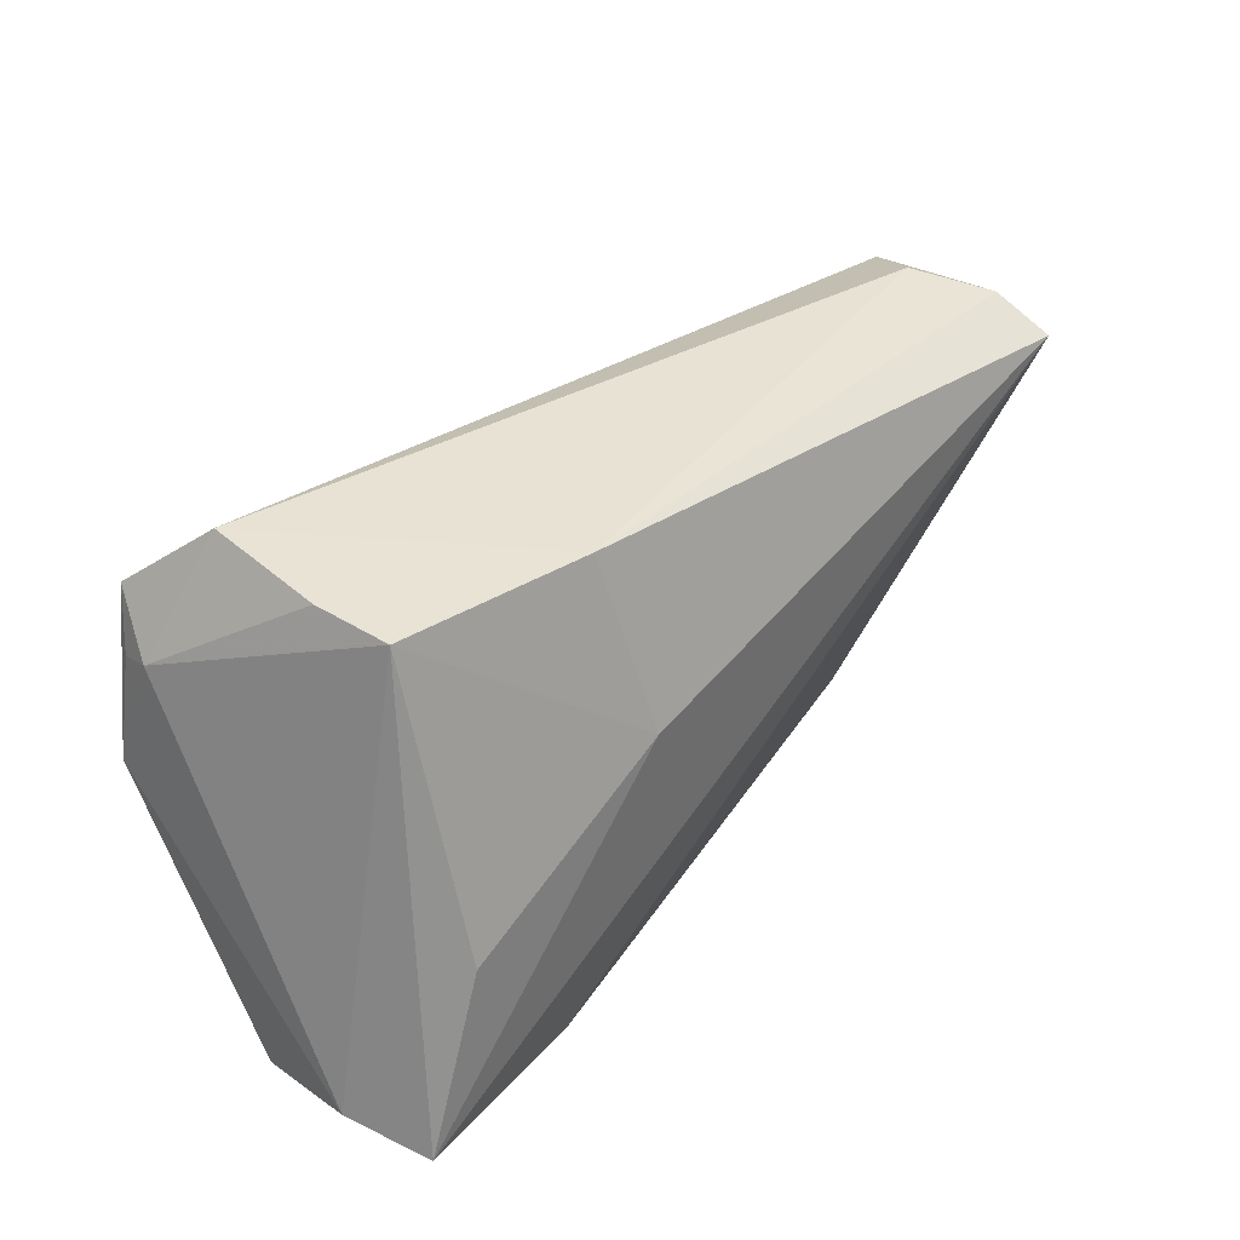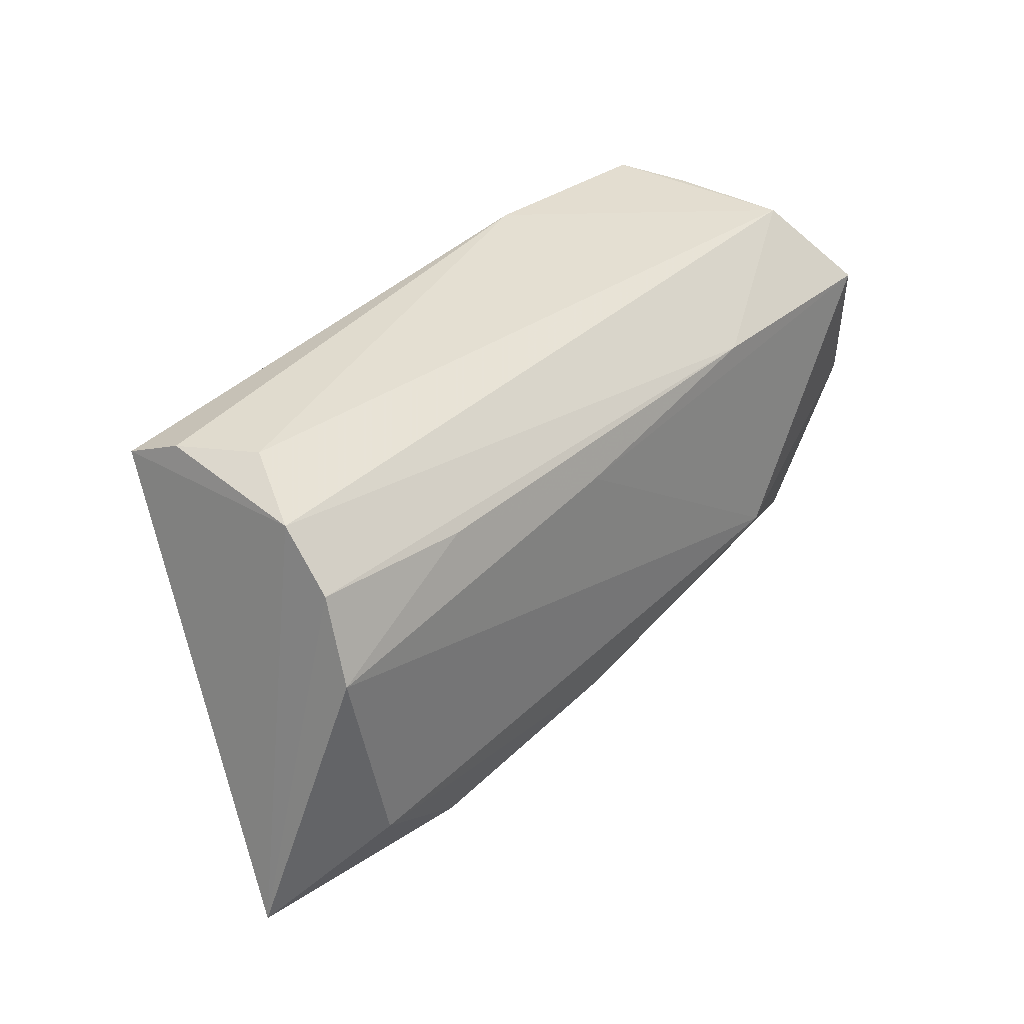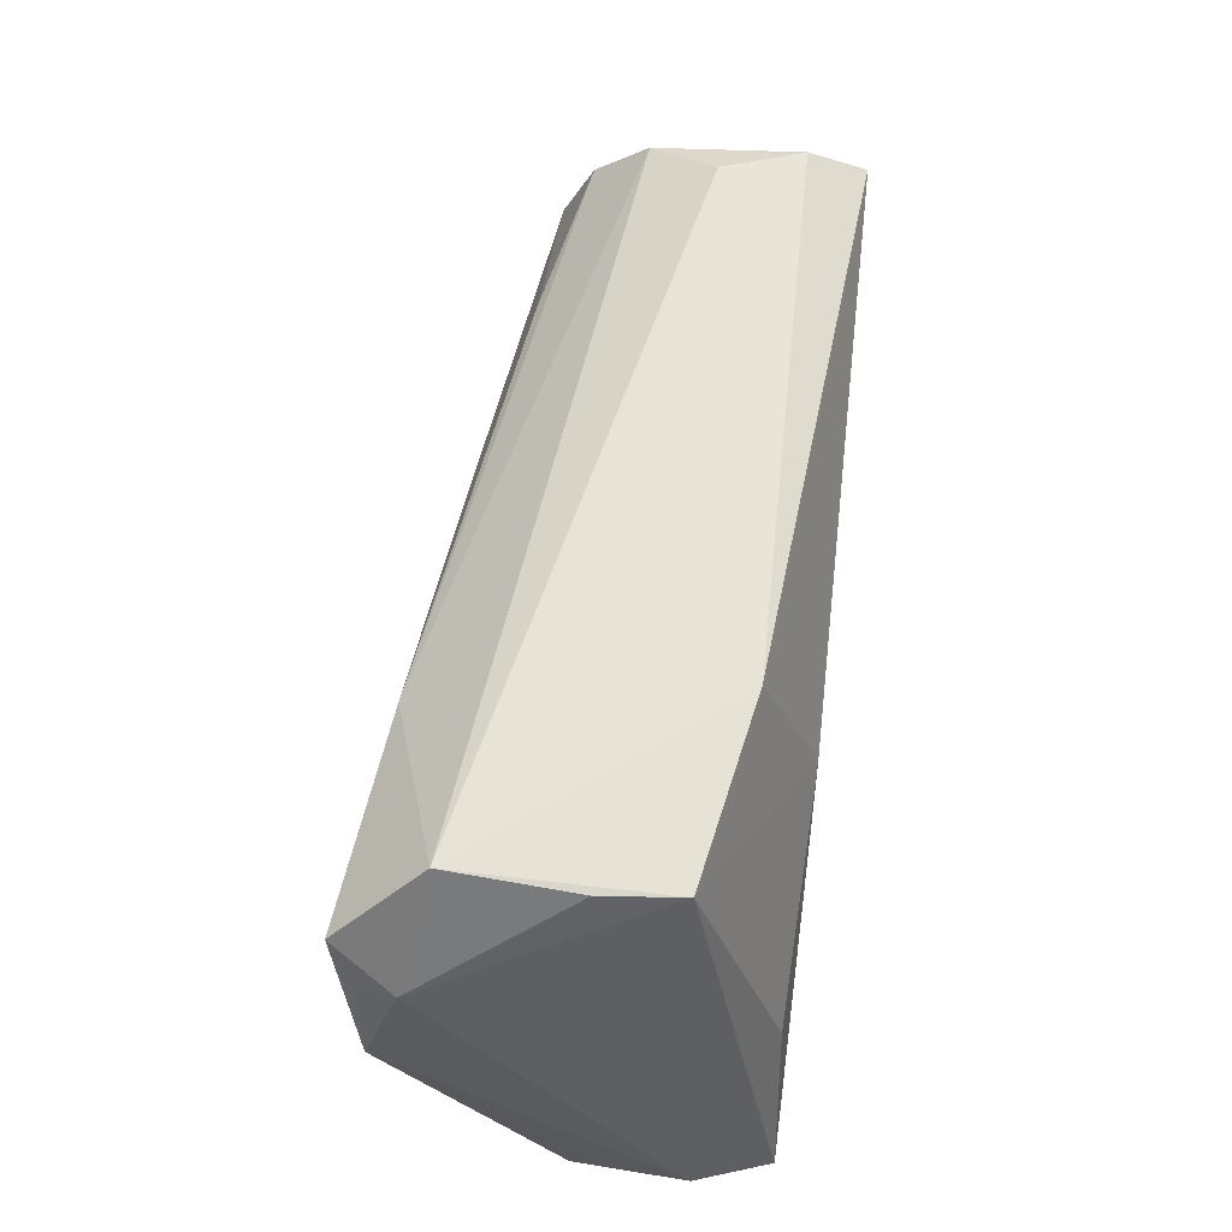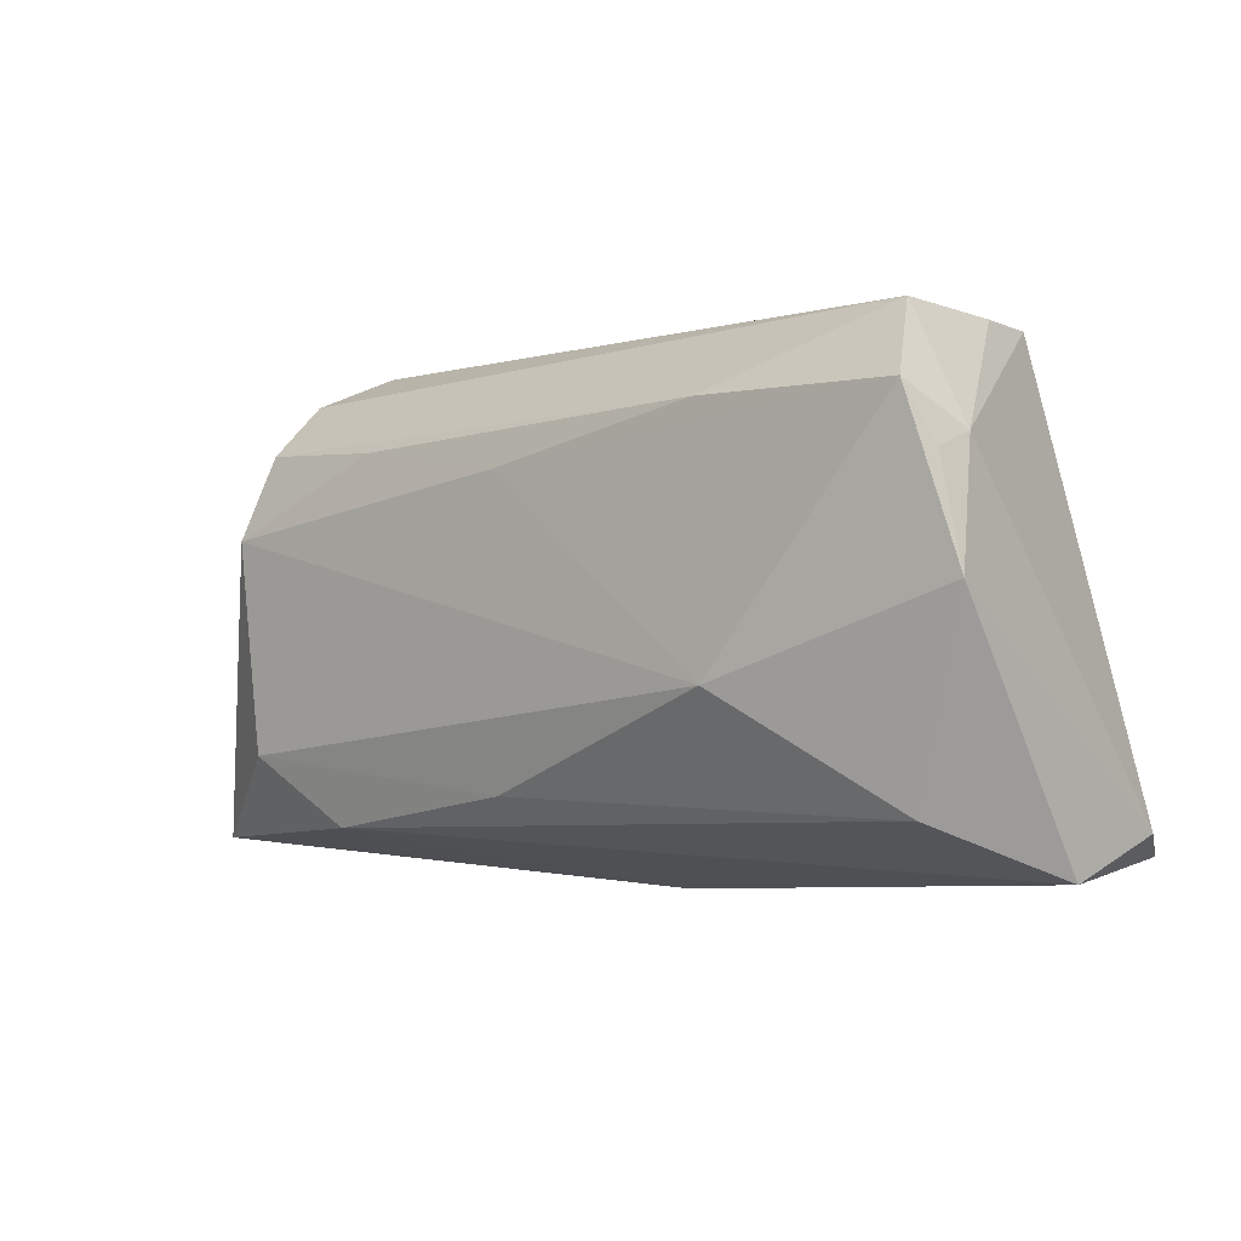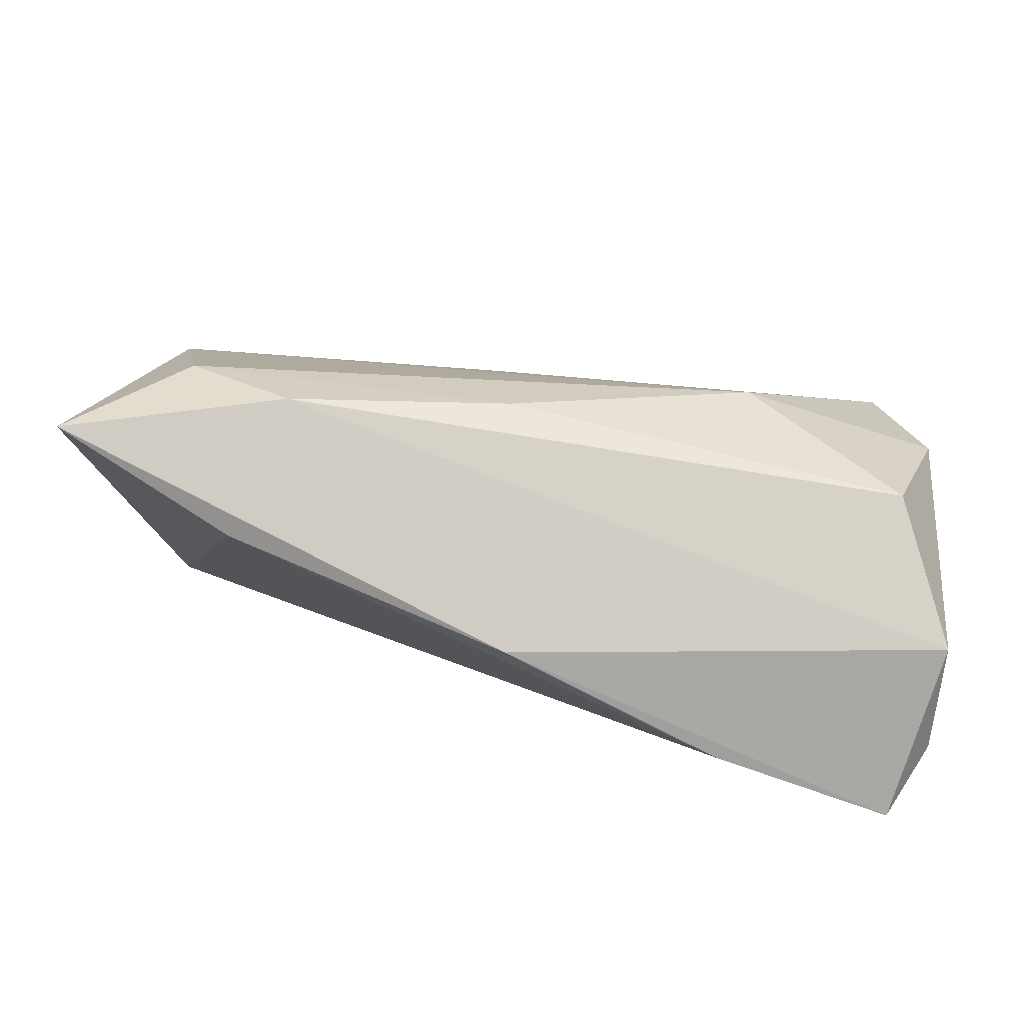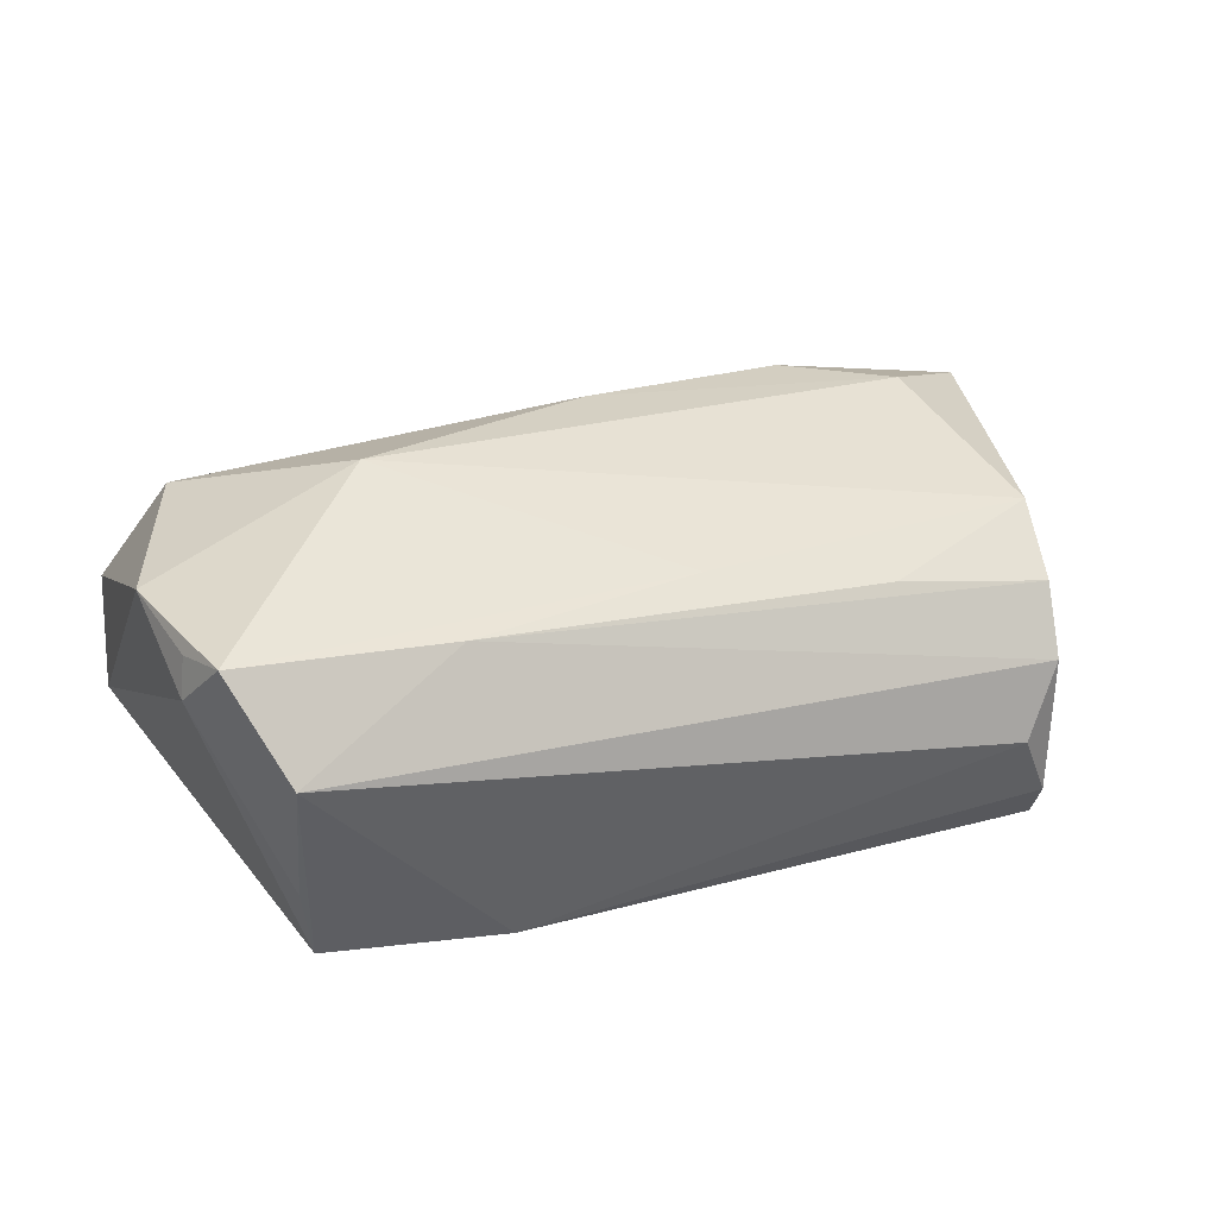
<metadata>
{"format":"obj","ext":"obj","renderer":"f3d","projection":"perspective","resolution":1024,"background":"white","views":[{"elev":39.2,"azim":132.5,"up":"+Y"},{"elev":37.7,"azim":-54.4,"up":"+Y"},{"elev":62.7,"azim":96.0,"up":"+Y"},{"elev":-1.4,"azim":36.1,"up":"+Y"},{"elev":-79.2,"azim":-12.2,"up":"+Y"},{"elev":40.3,"azim":160.5,"up":"+Z"}]}
</metadata>
<code>
v 0.04419 0.02059 0.02517
v 0.01789 0.02078 0.0217
v -0.05354 0.01935 0.009153
v 0.05099 -0.02912 0.001005
v -0.04711 0.03001 -0.005565
v 0.02529 -0.02991 -0.0189
v -0.06467 -0.02862 0.005257
v 0.04943 0.001274 0.02223
v -0.05225 0.02597 0.002566
v 0.04045 -0.006464 -0.02139
v -0.05082 -0.01768 0.01475
v 0.02141 -0.008938 0.02566
v -0.05541 0.008676 0.01317
v 0.03934 0.02935 -0.01066
v 0.03923 0.03001 0.01476
v 0.01451 0.008837 -0.02249
v -0.004253 -0.03315 -0.01019
v -0.03744 -0.02596 0.01434
v -0.04106 -0.02973 -0.003663
v -0.009957 -0.02123 0.019
v 0.04204 -0.02217 0.01813
v -0.05181 0.02583 -0.02249
v 0.0402 0.02943 -0.0009254
v 0.01644 0.02976 -0.01543
v -0.05098 0.02911 -0.01541
v -0.01124 0.01497 0.01865
v 0.04683 0.01388 0.02246
v -0.03397 0.0184 0.01367
v 0.05294 -0.02461 -0.01308
v 0.04908 -0.02774 -0.02249
v 0.04784 0.01575 0.01789
f 8 21 4
f 4 17 30
f 30 22 16
f 23 31 14
f 7 22 19
f 19 17 7
f 6 22 30
f 30 17 6
f 6 19 22
f 17 19 6
f 29 31 8
f 8 4 29
f 29 4 30
f 30 14 29
f 14 31 29
f 12 21 8
f 8 1 12
f 10 14 30
f 30 16 10
f 10 16 14
f 14 16 24
f 24 16 22
f 22 25 24
f 24 25 5
f 7 13 3
f 15 24 5
f 31 23 15
f 15 1 31
f 15 23 14
f 14 24 15
f 8 31 27
f 27 1 8
f 31 1 27
f 18 4 21
f 7 17 18
f 17 4 18
f 1 15 2
f 9 22 7
f 7 3 9
f 9 25 22
f 5 25 9
f 9 15 5
f 3 2 9
f 9 2 15
f 21 12 20
f 20 18 21
f 11 12 13
f 11 13 7
f 7 18 11
f 11 20 12
f 18 20 11
f 28 3 13
f 28 2 3
f 13 12 26
f 26 28 13
f 2 28 26
f 26 12 1
f 1 2 26

</code>
